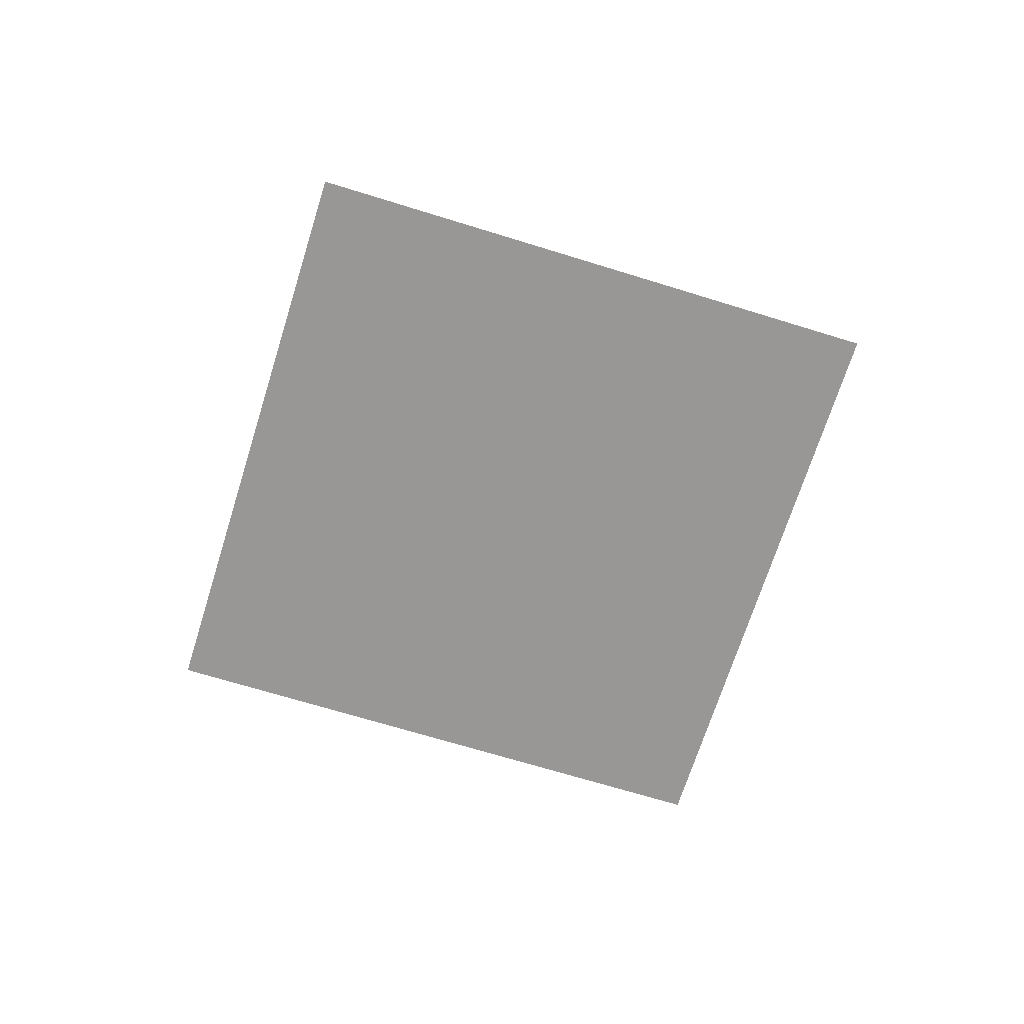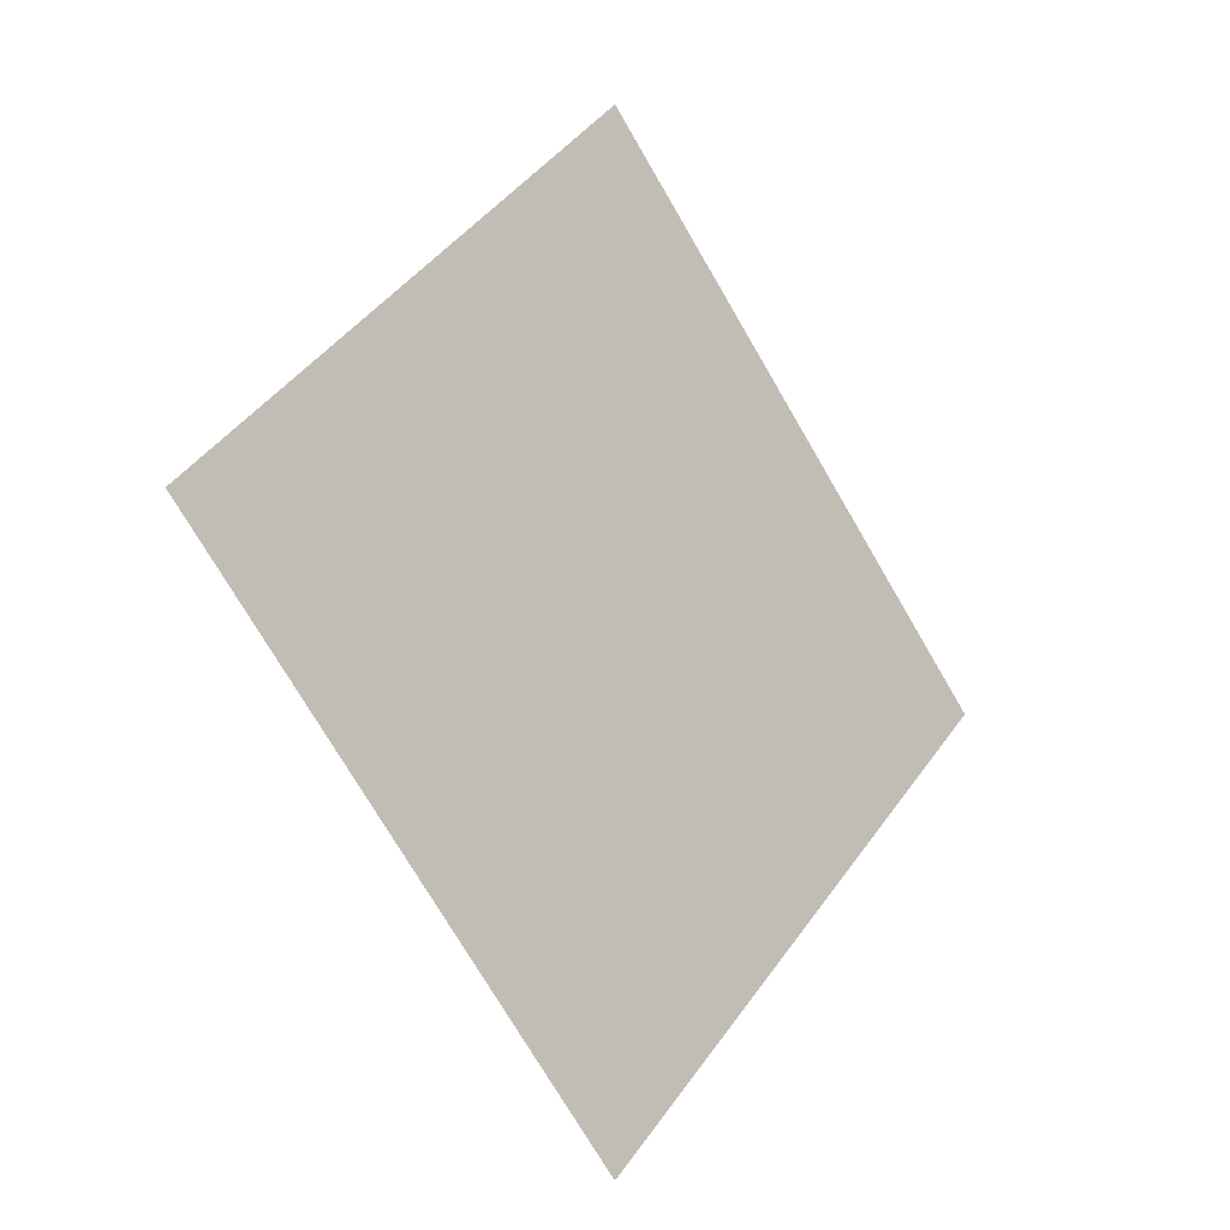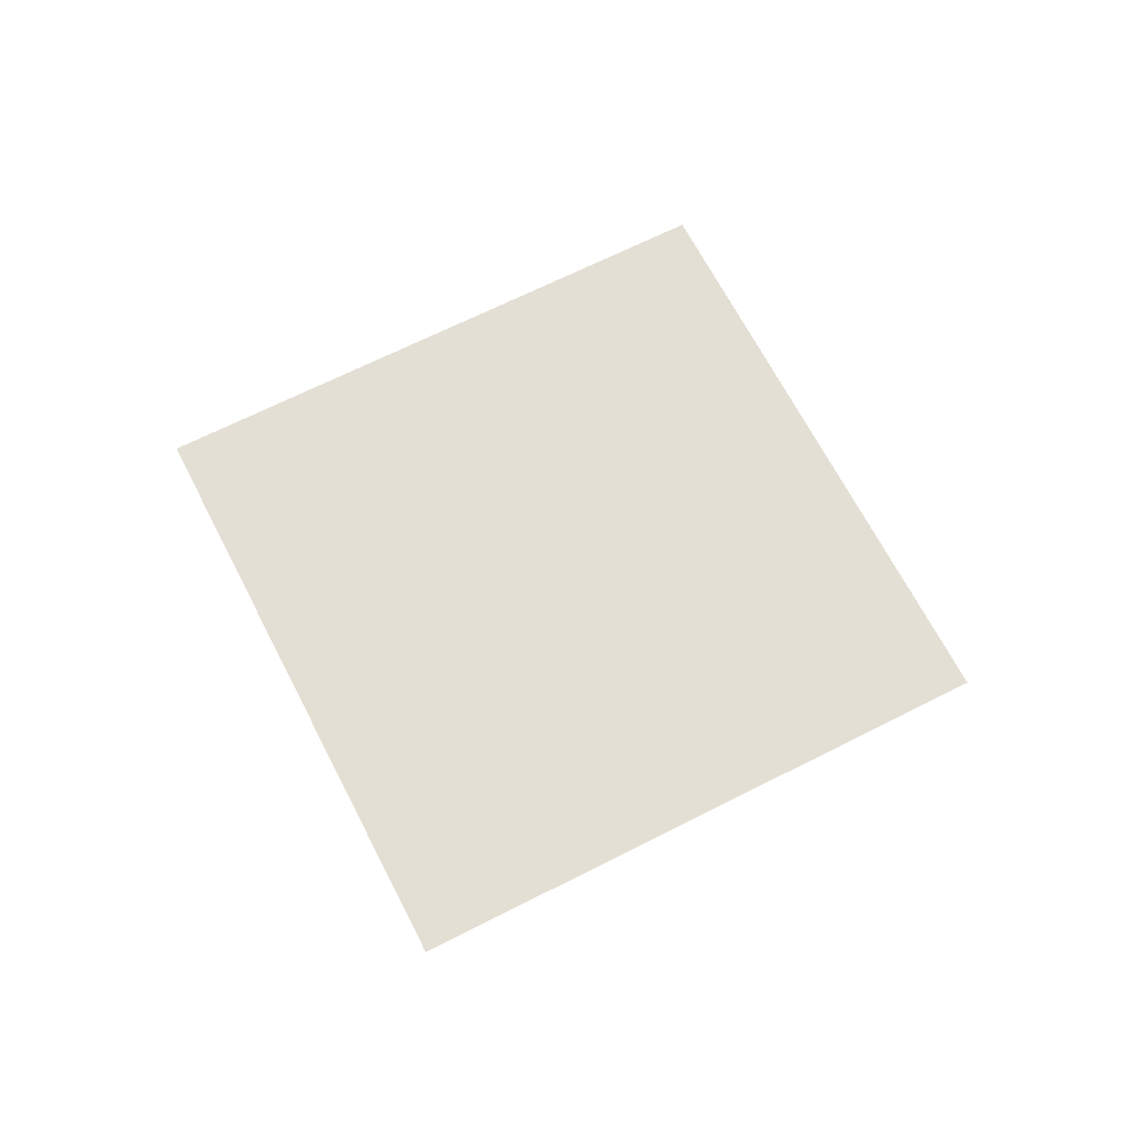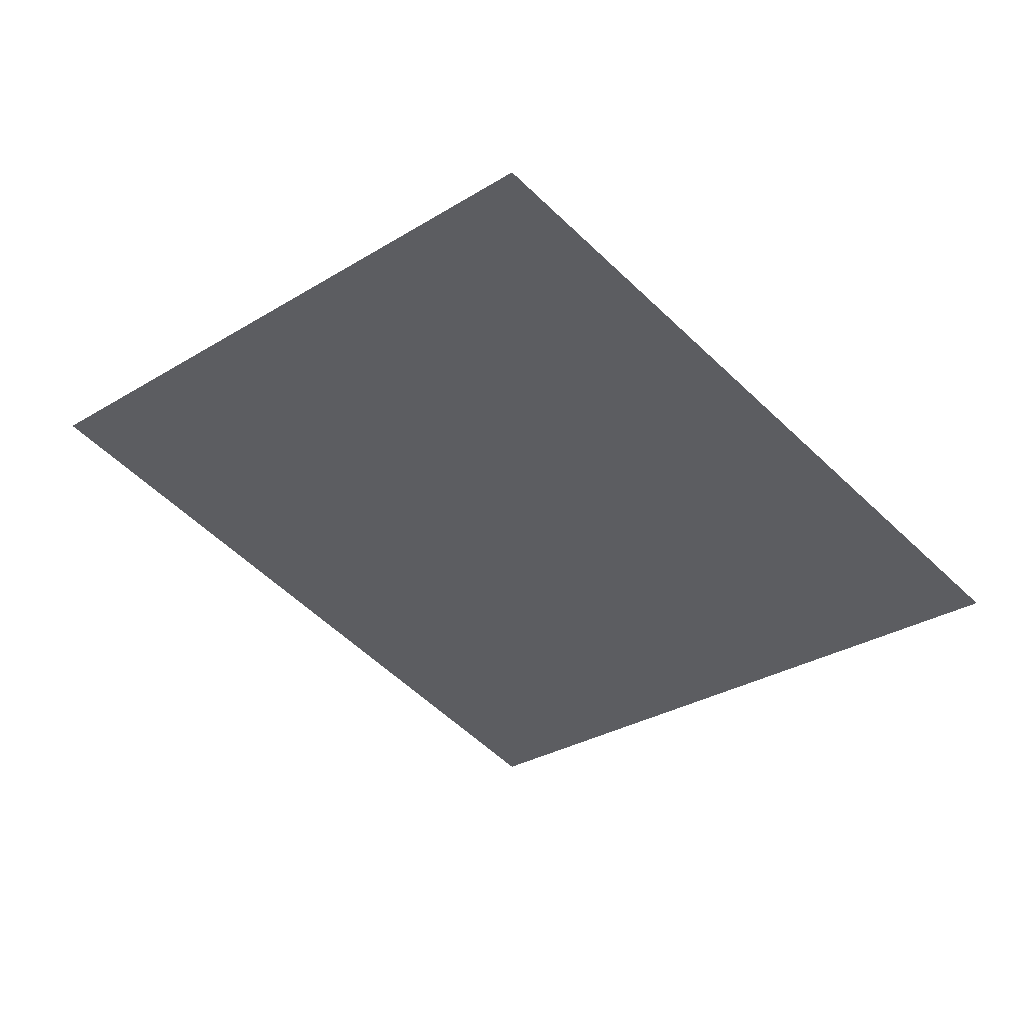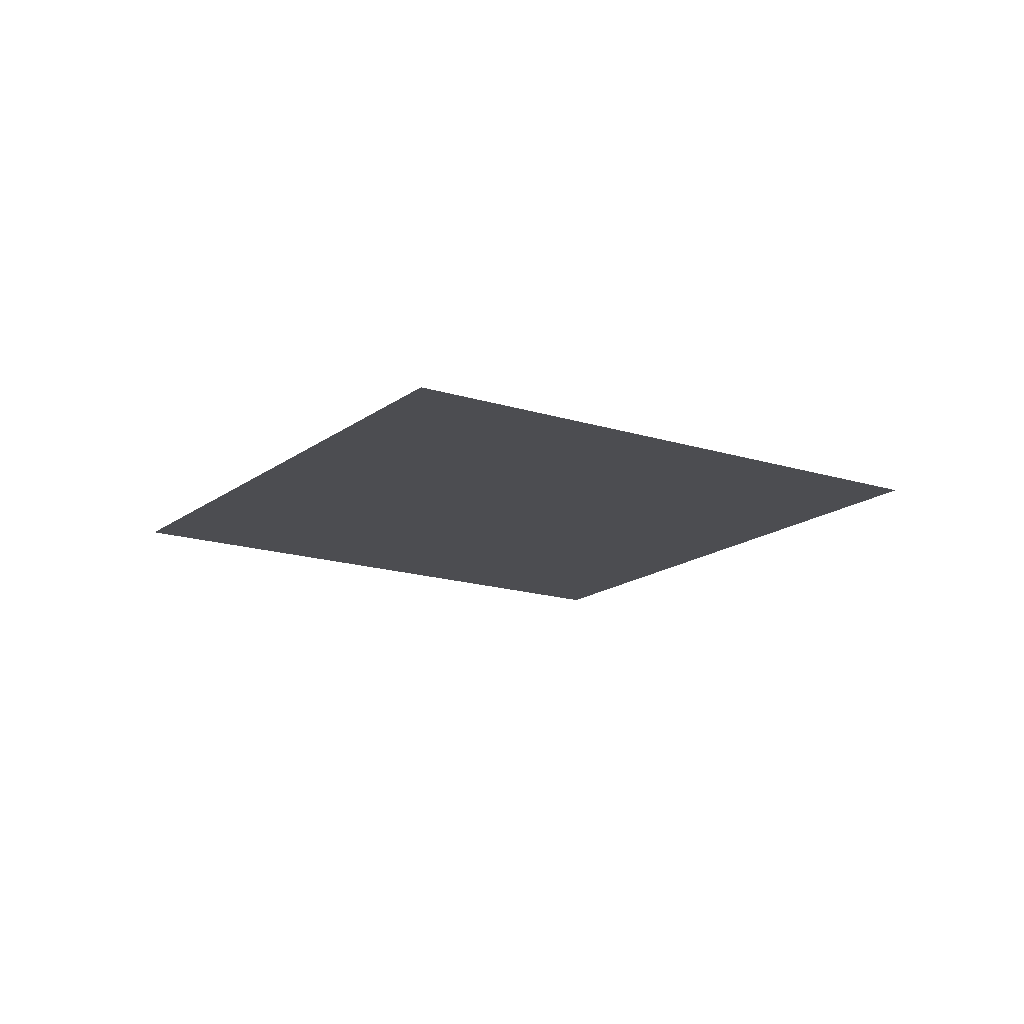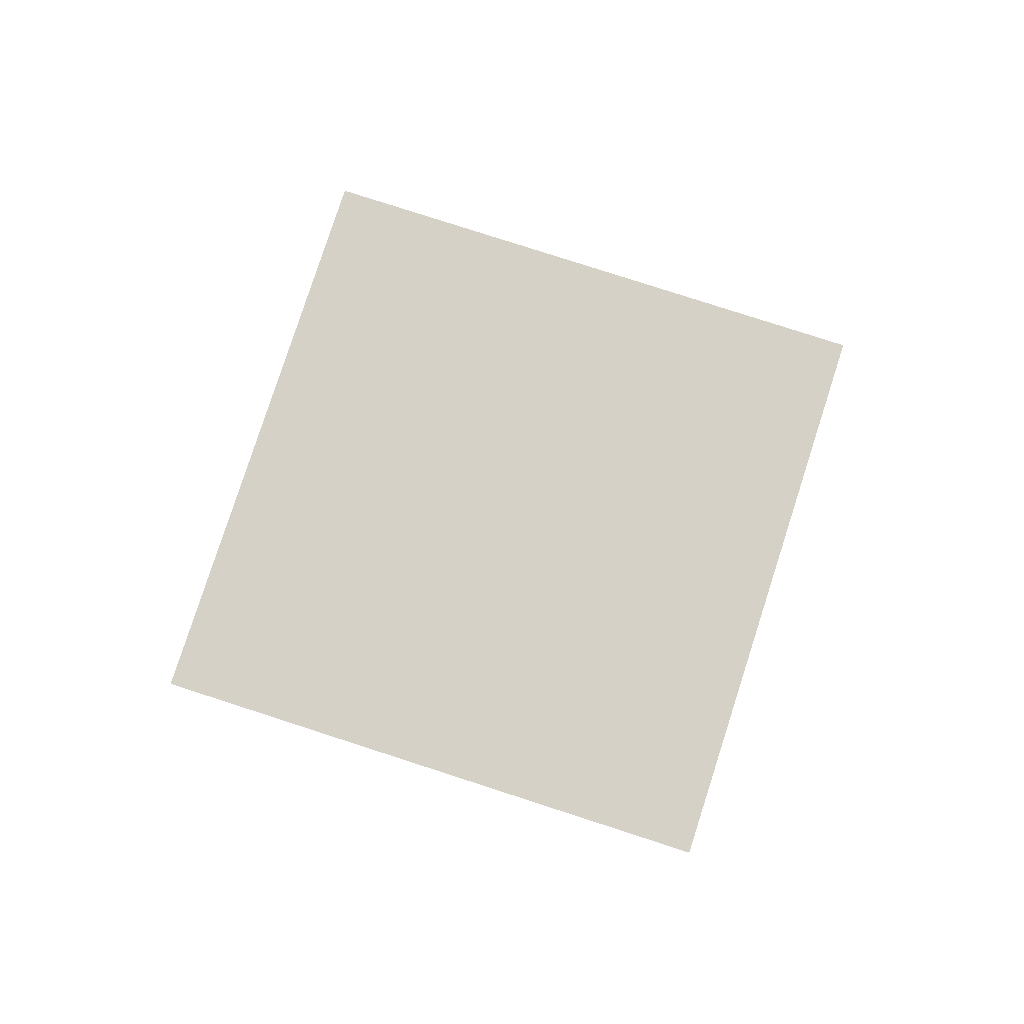
<metadata>
{"format":"obj","ext":"obj","renderer":"f3d","projection":"perspective","resolution":1024,"background":"white","views":[{"elev":-68.2,"azim":117.7,"up":"+Y"},{"elev":-16.3,"azim":134.7,"up":"+Z"},{"elev":66.3,"azim":-162.1,"up":"+Y"},{"elev":51.3,"azim":14.1,"up":"+Z"},{"elev":-16.2,"azim":101.5,"up":"+Y"},{"elev":79.6,"azim":62.9,"up":"+Y"}]}
</metadata>
<code>
o Plane
v 0 0 1.414
v 1.414 0 0
v -1.414 0 0
v 0 -0 -1.414
v -0.7071 0 0.7071
v 0.7071 0 0.7071
v 0.7071 -0 -0.7071
v -0.7071 -0 -0.7071
v 0 0 0
v -0.3536 0 1.061
v 1.061 0 0.3536
v 0.3536 -0 -1.061
v -1.061 -0 -0.3536
v -1.061 0 0.3536
v 0.3536 0 1.061
v 1.061 -0 -0.3536
v -0.3536 -0 -1.061
v -0.3536 -0 -0.3536
v 0.3536 0 0.3536
v -0.3536 0 0.3536
v 0.3536 -0 -0.3536
v 0.7071 0 0
v 0 0 0.7071
v -0.7071 0 0
v 0 -0 -0.7071
v -0.1768 0 1.237
v 1.237 0 0.1768
v 0.1768 -0 -1.237
v -1.237 -0 -0.1768
v -0.8839 0 0.5303
v 0.5303 0 0.8839
v 0.8839 -0 -0.5303
v -0.5303 -0 -0.8839
v -0.5303 -0 -0.5303
v 0.1768 0 0.1768
v -0.5303 0 0.5303
v 0.1768 -0 -0.1768
v -0.5303 0 0.8839
v 0.8839 0 0.5303
v 0.5303 -0 -0.8839
v -0.8839 -0 -0.5303
v -1.237 0 0.1768
v 0.1768 0 1.237
v 1.237 -0 -0.1768
v -0.1768 -0 -1.237
v -0.1768 -0 -0.1768
v 0.5303 0 0.5303
v -0.1768 0 0.1768
v 0.5303 -0 -0.5303
v 0.5303 -0 -0.1768
v 0.8839 0 0.1768
v 0.5303 0 0.1768
v 0.8839 -0 -0.1768
v -0.1768 0 0.5303
v 0.1768 0 0.8839
v -0.1768 0 0.8839
v 0.1768 0 0.5303
v -0.8839 -0 -0.1768
v -0.5303 0 0.1768
v -0.8839 0 0.1768
v -0.5303 -0 -0.1768
v -0.1768 -0 -0.8839
v 0.1768 -0 -0.5303
v -0.1768 -0 -0.5303
v 0.1768 -0 -0.8839
v 0.3536 -0 -0.7071
v 0 -0 -0.3536
v -0.3536 -0 -0.7071
v -0.3536 0 0
v -0.7071 0 0.3536
v -1.061 0 0
v 0.3536 0 0.7071
v 0 0 1.061
v -0.3536 0 0.7071
v 1.061 0 0
v 0.7071 0 0.3536
v 0.3536 0 0
v 0.7071 -0 -0.3536
v 0 0 0.3536
v -0.7071 -0 -0.3536
v 0 -0 -1.061
f 28 45 81
f 34 41 80
f 35 48 79
f 32 49 78
f 50 37 77
f 51 52 76
f 44 53 75
f 54 36 74
f 55 56 73
f 47 57 72
f 58 29 71
f 59 60 70
f 46 61 69
f 62 33 68
f 63 64 67
f 40 65 66
f 66 25 63
f 49 63 21
f 7 66 49
f 67 18 46
f 37 46 9
f 21 67 37
f 68 8 34
f 64 34 18
f 25 68 64
f 69 24 59
f 48 59 20
f 9 69 48
f 70 14 30
f 36 30 5
f 20 70 36
f 71 3 42
f 60 42 14
f 24 71 60
f 72 23 55
f 31 55 15
f 6 72 31
f 73 10 26
f 43 26 1
f 15 73 43
f 74 5 38
f 56 38 10
f 23 74 56
f 75 22 51
f 27 51 11
f 2 75 27
f 76 19 47
f 39 47 6
f 11 76 39
f 77 9 35
f 52 35 19
f 22 77 52
f 78 21 50
f 53 50 22
f 16 78 53
f 79 20 54
f 57 54 23
f 19 79 57
f 80 13 58
f 61 58 24
f 18 80 61
f 81 17 62
f 65 62 25
f 12 81 65
f 28 4 45
f 34 8 41
f 35 9 48
f 32 7 49
f 50 21 37
f 51 22 52
f 44 16 53
f 54 20 36
f 55 23 56
f 47 19 57
f 58 13 29
f 59 24 60
f 46 18 61
f 62 17 33
f 63 25 64
f 40 12 65
f 66 65 25
f 49 66 63
f 7 40 66
f 67 64 18
f 37 67 46
f 21 63 67
f 68 33 8
f 64 68 34
f 25 62 68
f 69 61 24
f 48 69 59
f 9 46 69
f 70 60 14
f 36 70 30
f 20 59 70
f 71 29 3
f 60 71 42
f 24 58 71
f 72 57 23
f 31 72 55
f 6 47 72
f 73 56 10
f 43 73 26
f 15 55 73
f 74 36 5
f 56 74 38
f 23 54 74
f 75 53 22
f 27 75 51
f 2 44 75
f 76 52 19
f 39 76 47
f 11 51 76
f 77 37 9
f 52 77 35
f 22 50 77
f 78 49 21
f 53 78 50
f 16 32 78
f 79 48 20
f 57 79 54
f 19 35 79
f 80 41 13
f 61 80 58
f 18 34 80
f 81 45 17
f 65 81 62
f 12 28 81

</code>
